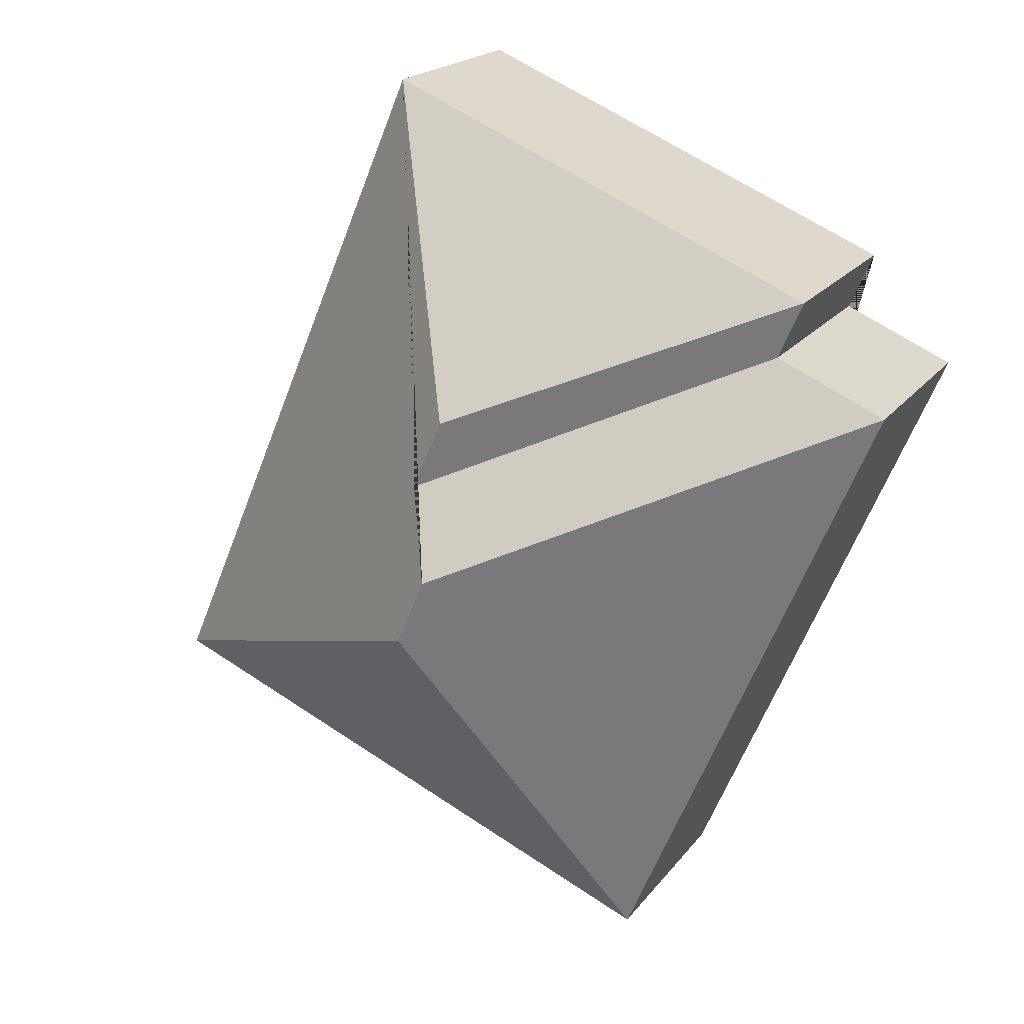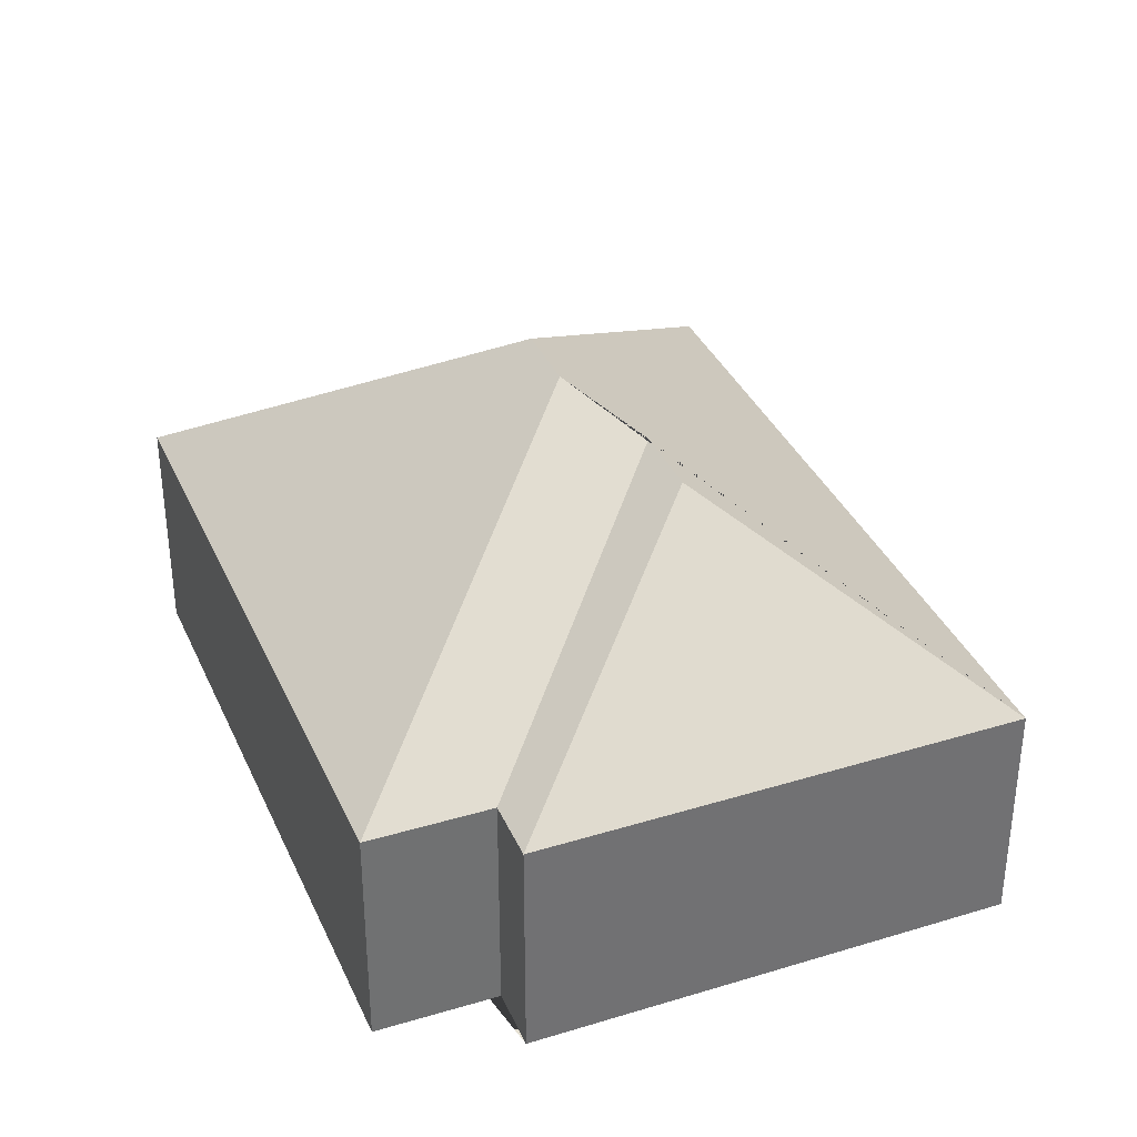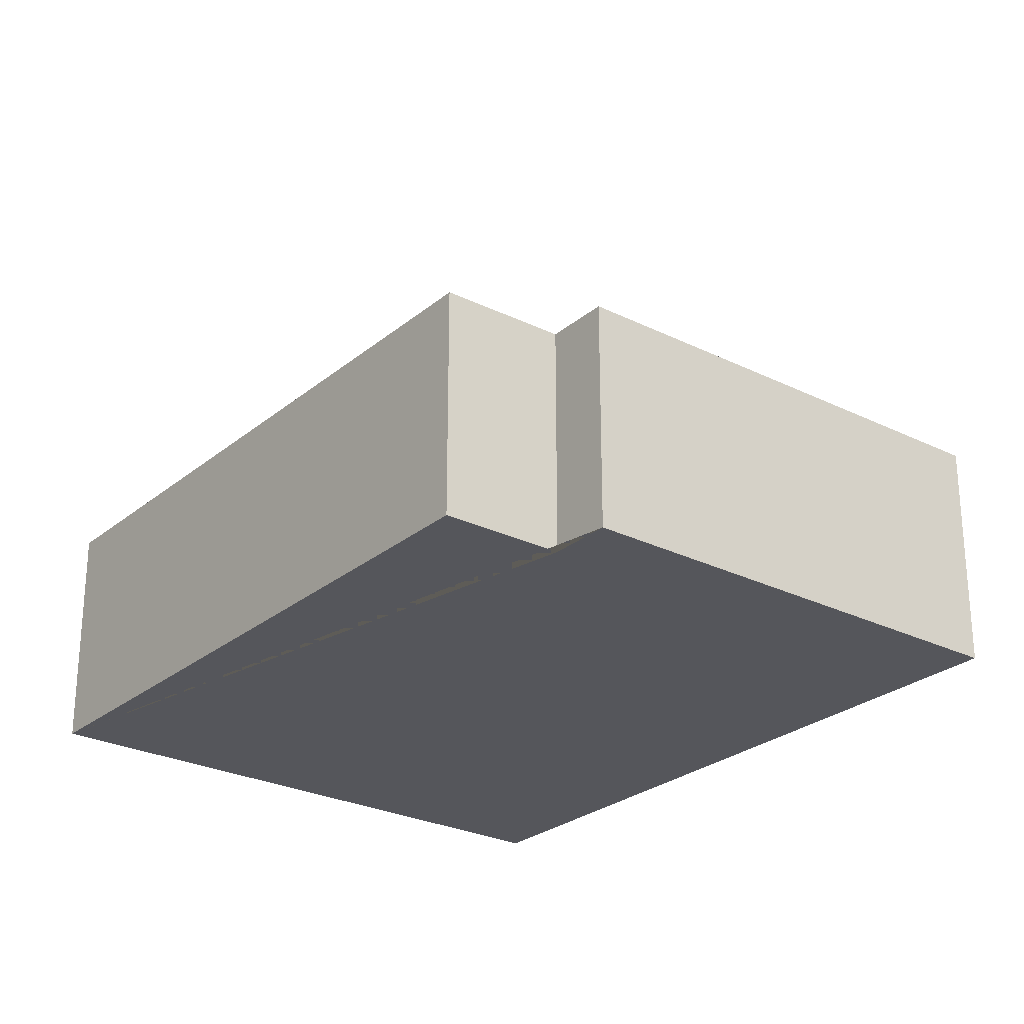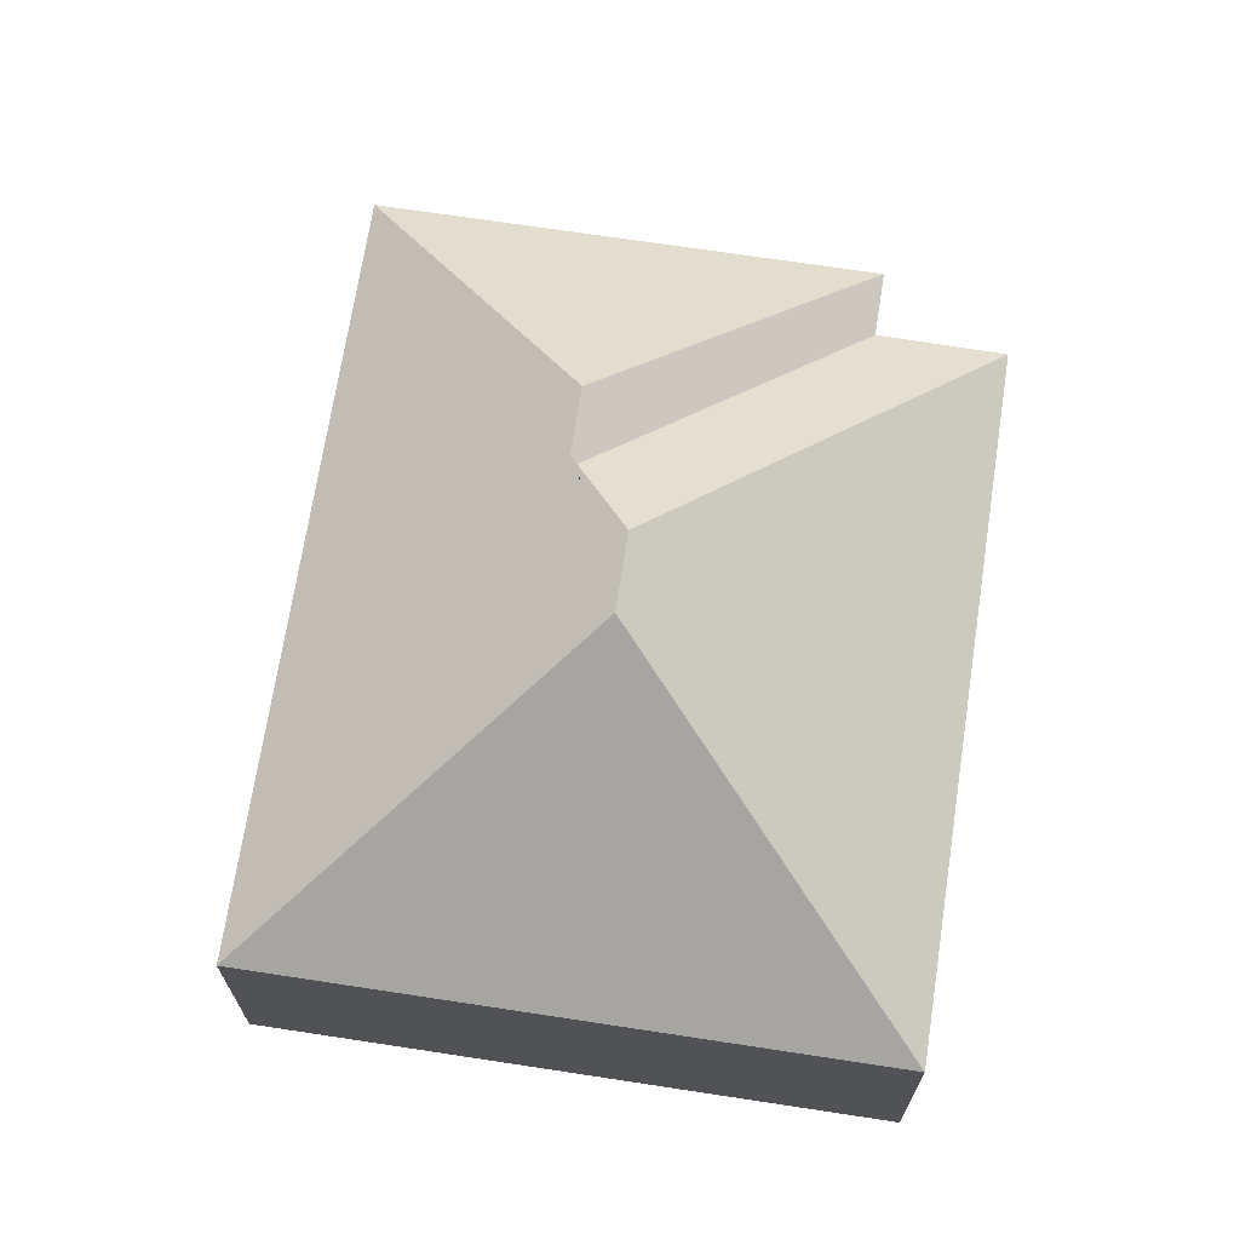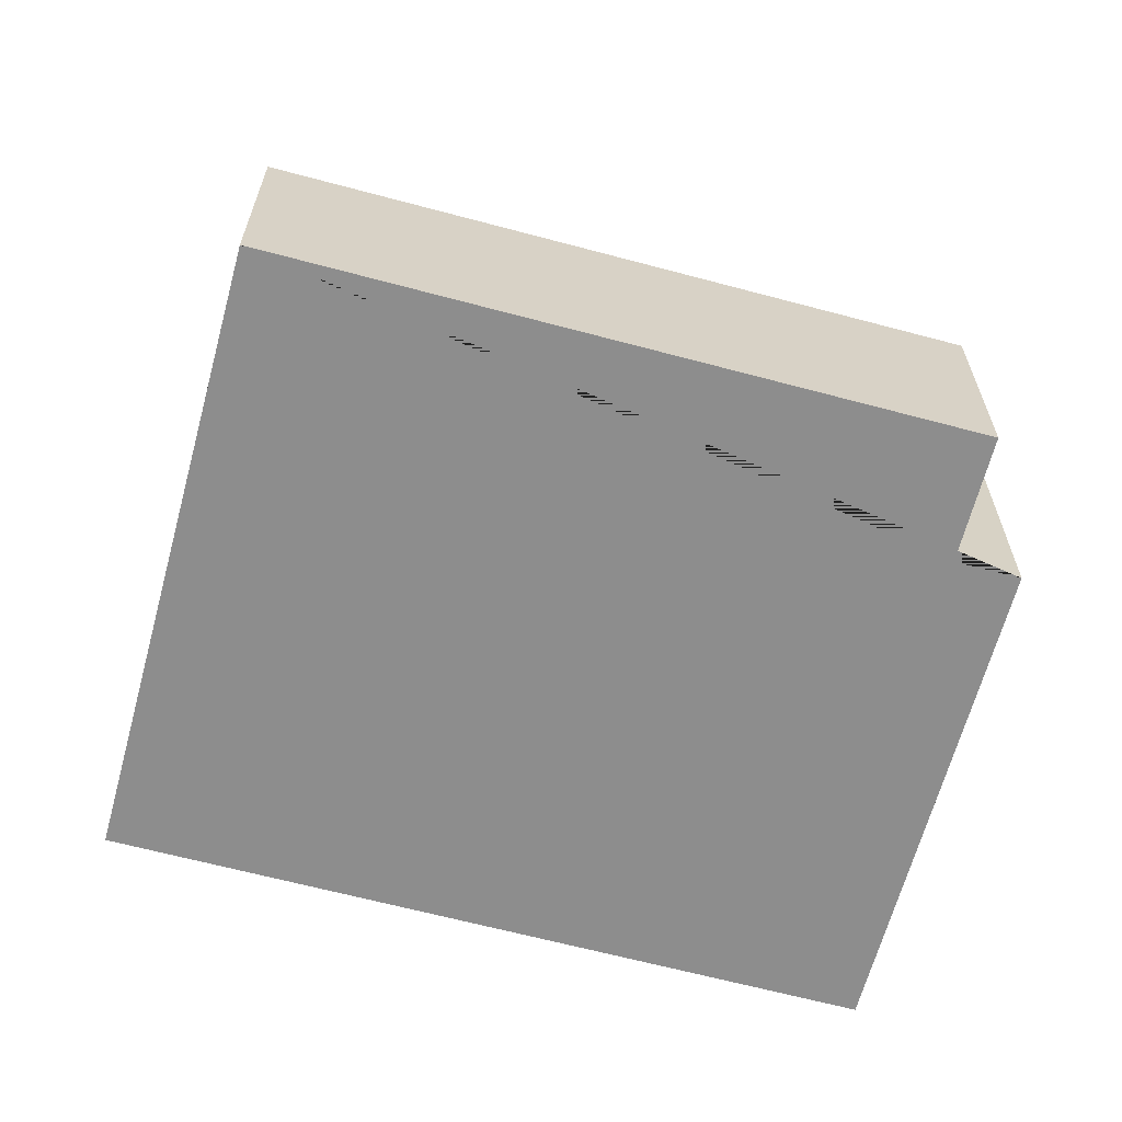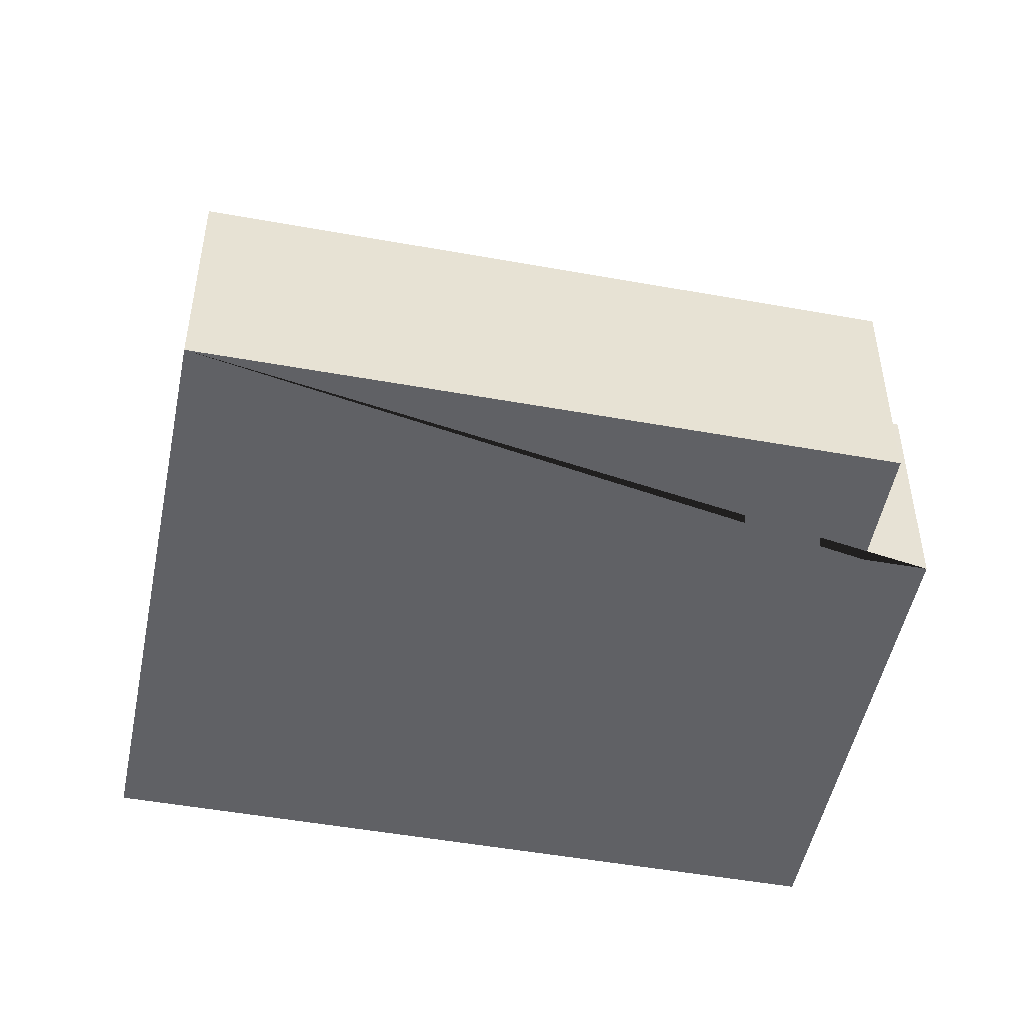
<metadata>
{"format":"obj","ext":"obj","renderer":"f3d","projection":"perspective","resolution":1024,"background":"white","views":[{"elev":19.6,"azim":-154.2,"up":"+Z"},{"elev":36.0,"azim":-44.9,"up":"+Y"},{"elev":-26.3,"azim":-61.0,"up":"+Y"},{"elev":69.4,"azim":165.7,"up":"+Y"},{"elev":-64.6,"azim":-128.1,"up":"+Y"},{"elev":-49.5,"azim":-124.3,"up":"+Y"}]}
</metadata>
<code>
o CG10_500_042072_0010
v 99.69 75 -314.5
v 12.61 75 -109.2
v 49.99 75 -92.92
v 41.64 75 -73.53
v 146.3 145 -164.7
v 155.8 145 -186.9
v 156.6 130.5 -136.6
v 146.6 130.6 -113.2
v 284 75 -236.3
v 188.5 75 -11.23
v 99.69 0 -314.5
v 12.61 0 -109.2
v 49.99 0 -92.92
v 41.64 0 -73.53
v 188.5 0 -11.23
v 284 0 -236.3
f 4 3 7 8
f 4 10 8
f 10 9 6 5 7 8
f 9 1 6
f 1 2 5 6
f 2 3 7 5
f 11 12 13 14 15 16
f 1 11 12 2
f 2 12 13 3
f 3 13 14 4
f 4 14 15 10
f 10 15 16 9
f 9 16 11 1

</code>
